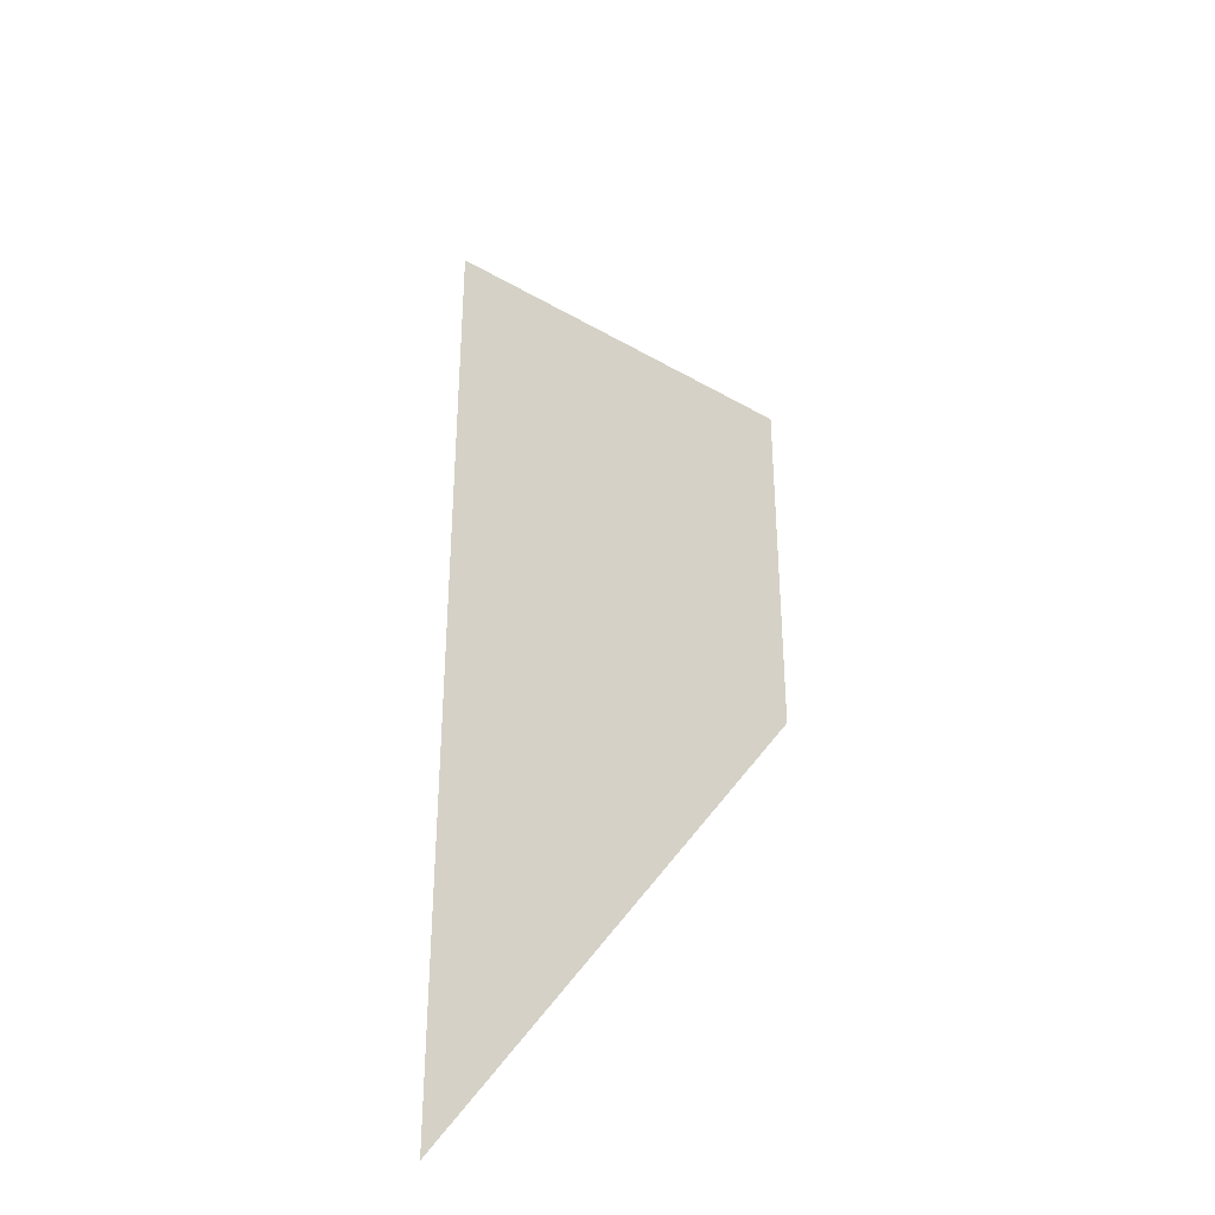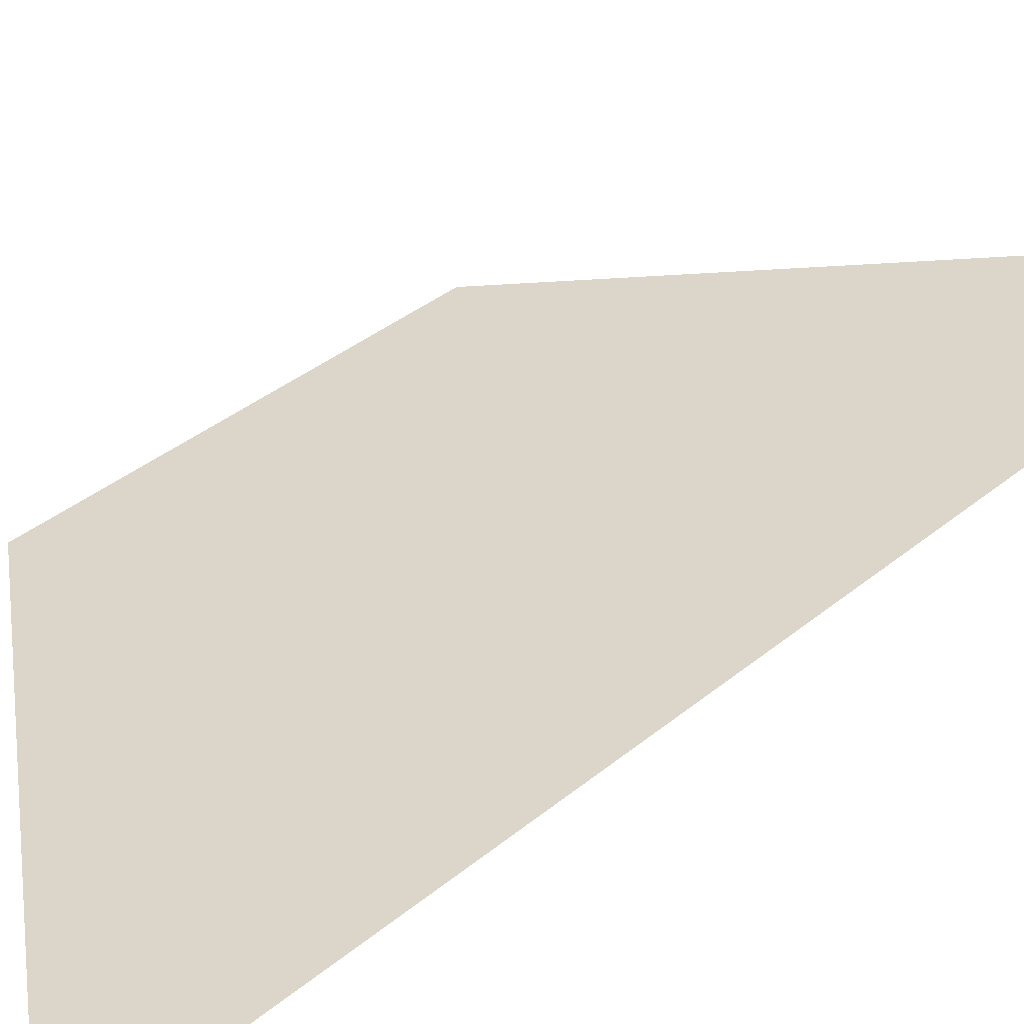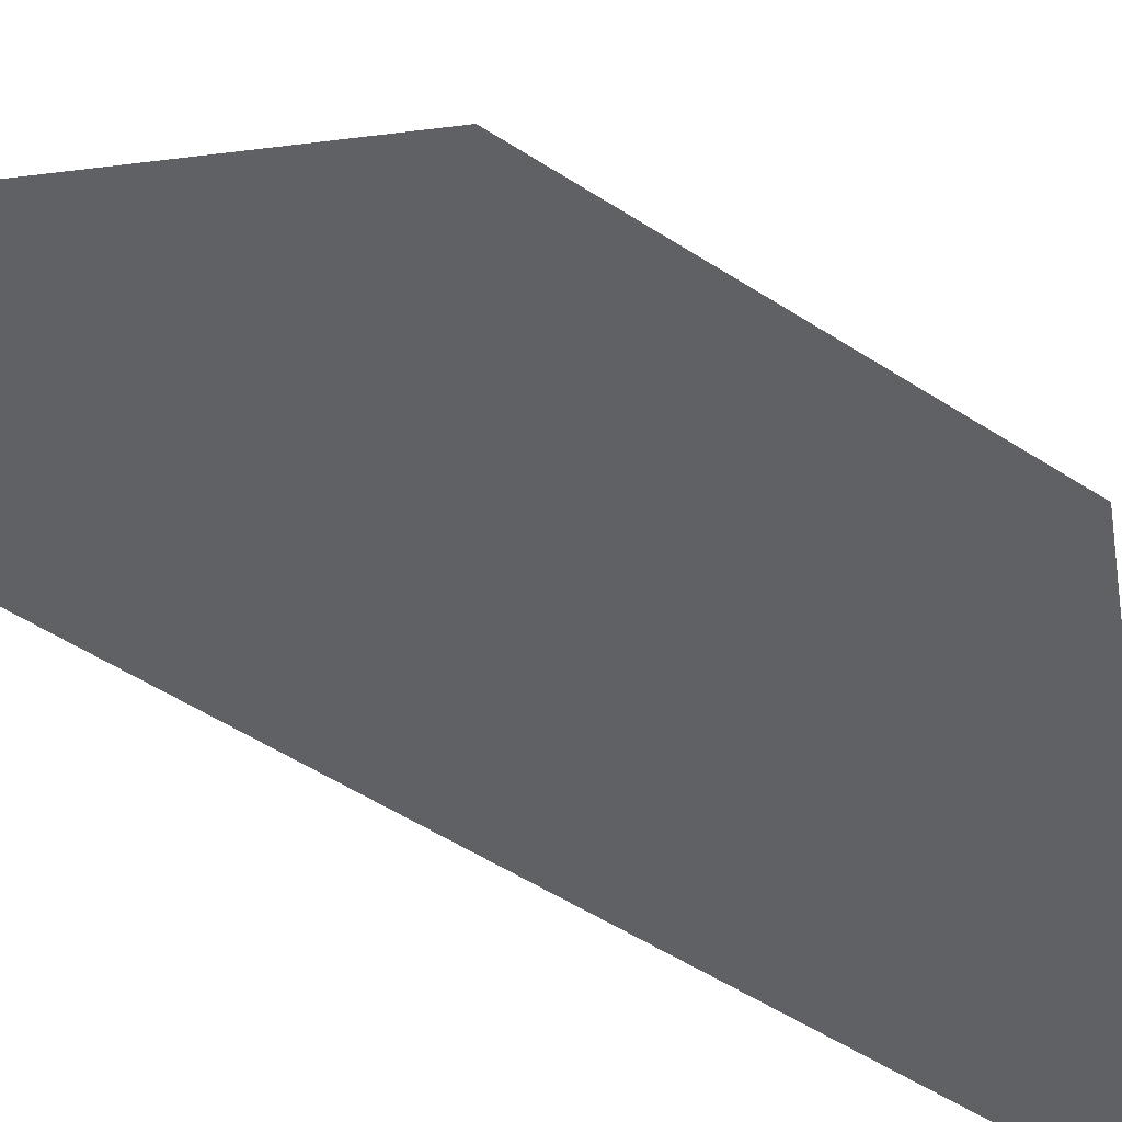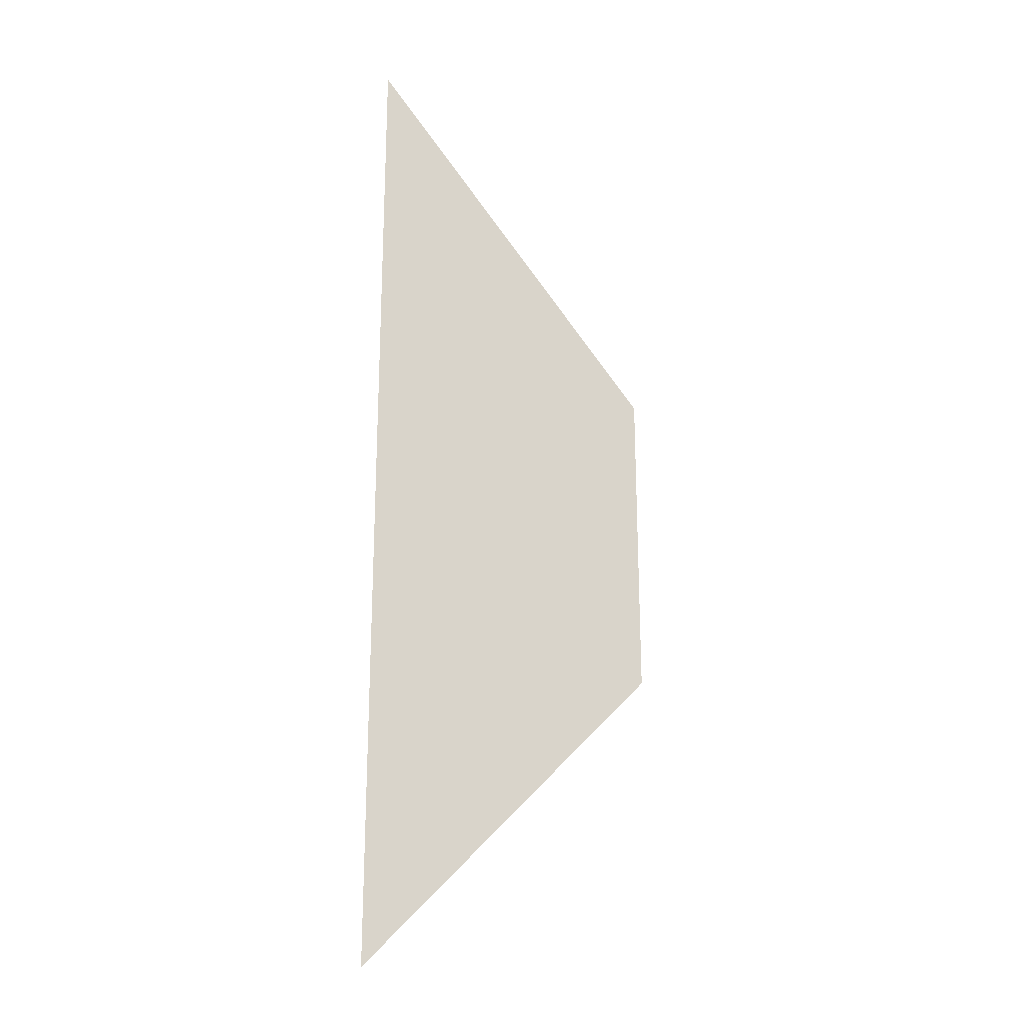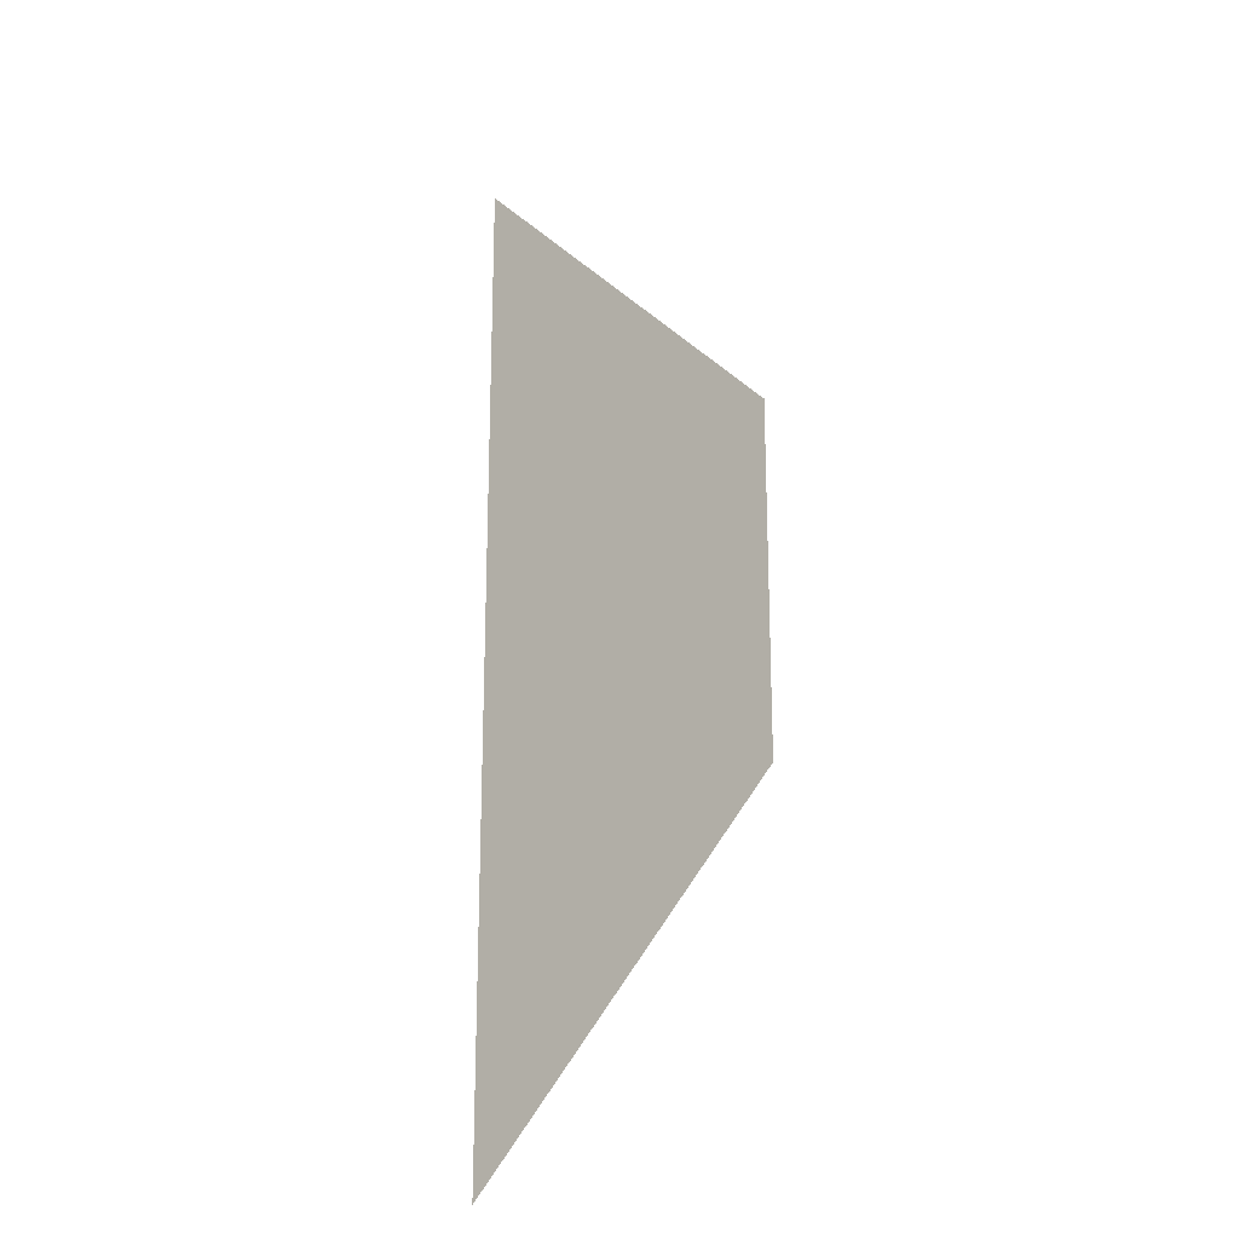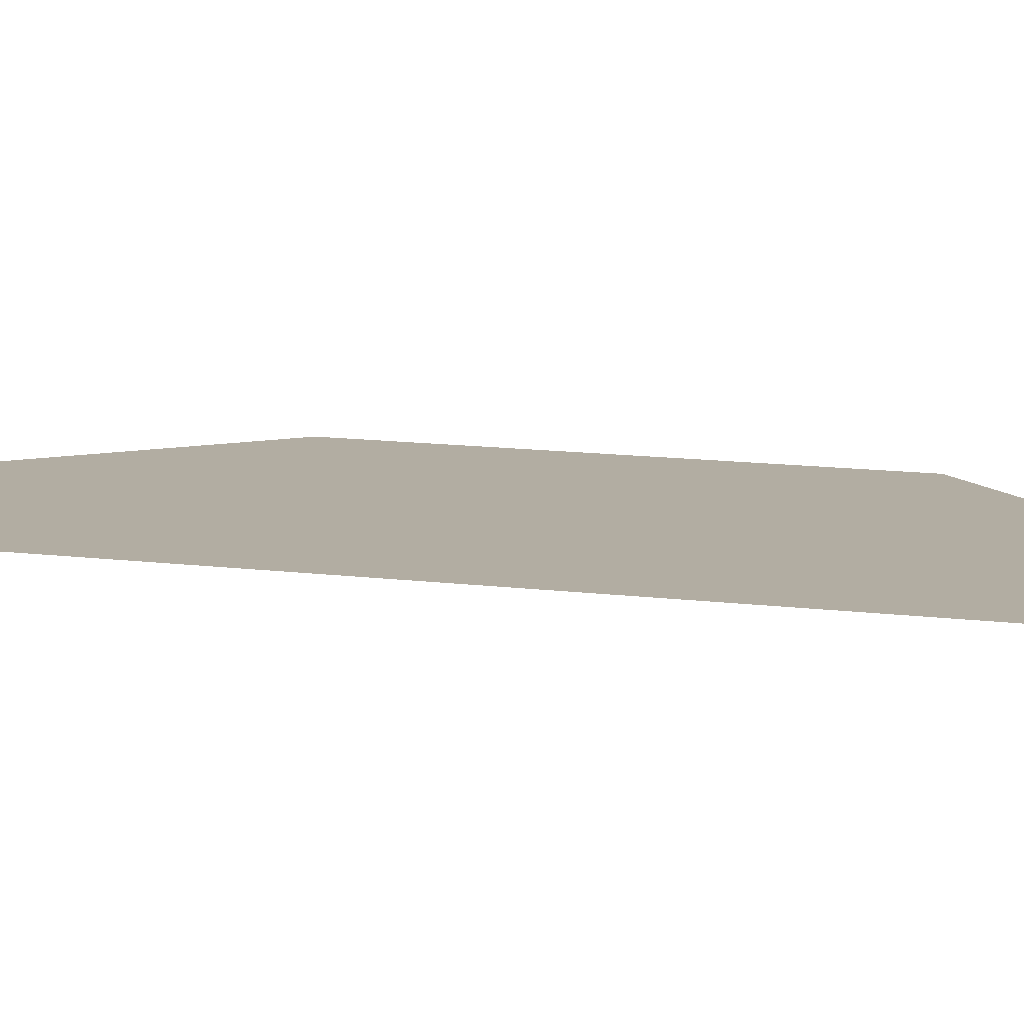
<metadata>
{"format":"obj","ext":"obj","renderer":"f3d","projection":"perspective","resolution":1024,"background":"white","views":[{"elev":-34.9,"azim":-155.9,"up":"+Y"},{"elev":29.8,"azim":38.0,"up":"+Z"},{"elev":-47.9,"azim":-126.8,"up":"+Z"},{"elev":-22.6,"azim":148.4,"up":"+Y"},{"elev":-20.7,"azim":-139.7,"up":"+Y"},{"elev":10.6,"azim":109.3,"up":"+Z"}]}
</metadata>
<code>
v 1 0 0
v 1.2 -0.2 0
v 1.4 -0.4 0
v 1.6 -0.6 0
v 1.8 -0.8 0
v 2 -1 0
v 1 0.2 0
v 1.2 0.08 0
v 1.4 -0.04 0
v 1.6 -0.16 0
v 1.8 -0.28 0
v 2 -0.4 0
v 1 0.4 0
v 1.2 0.36 0
v 1.4 0.32 0
v 1.6 0.28 0
v 1.8 0.24 0
v 2 0.2 0
v 1 0.6 0
v 1.2 0.64 0
v 1.4 0.68 0
v 1.6 0.72 0
v 1.8 0.76 0
v 2 0.8 0
v 1 0.8 0
v 1.2 0.92 0
v 1.4 1.04 0
v 1.6 1.16 0
v 1.8 1.28 0
v 2 1.4 0
v 1 1 0
v 1.2 1.2 0
v 1.4 1.4 0
v 1.6 1.6 0
v 1.8 1.8 0
v 2 2 0
f 1 2 7
f 7 2 8
f 7 8 13
f 13 8 14
f 13 14 19
f 19 14 20
f 19 20 25
f 25 20 26
f 25 26 31
f 31 26 32
f 2 3 8
f 8 3 9
f 8 9 14
f 14 9 15
f 14 15 20
f 20 15 21
f 20 21 26
f 26 21 27
f 26 27 32
f 32 27 33
f 3 4 9
f 9 4 10
f 9 10 15
f 15 10 16
f 15 16 21
f 21 16 22
f 21 22 27
f 27 22 28
f 27 28 33
f 33 28 34
f 4 5 10
f 10 5 11
f 10 11 16
f 16 11 17
f 16 17 22
f 22 17 23
f 22 23 28
f 28 23 29
f 28 29 34
f 34 29 35
f 5 6 11
f 11 6 12
f 11 12 17
f 17 12 18
f 17 18 23
f 23 18 24
f 23 24 29
f 29 24 30
f 29 30 35
f 35 30 36

</code>
